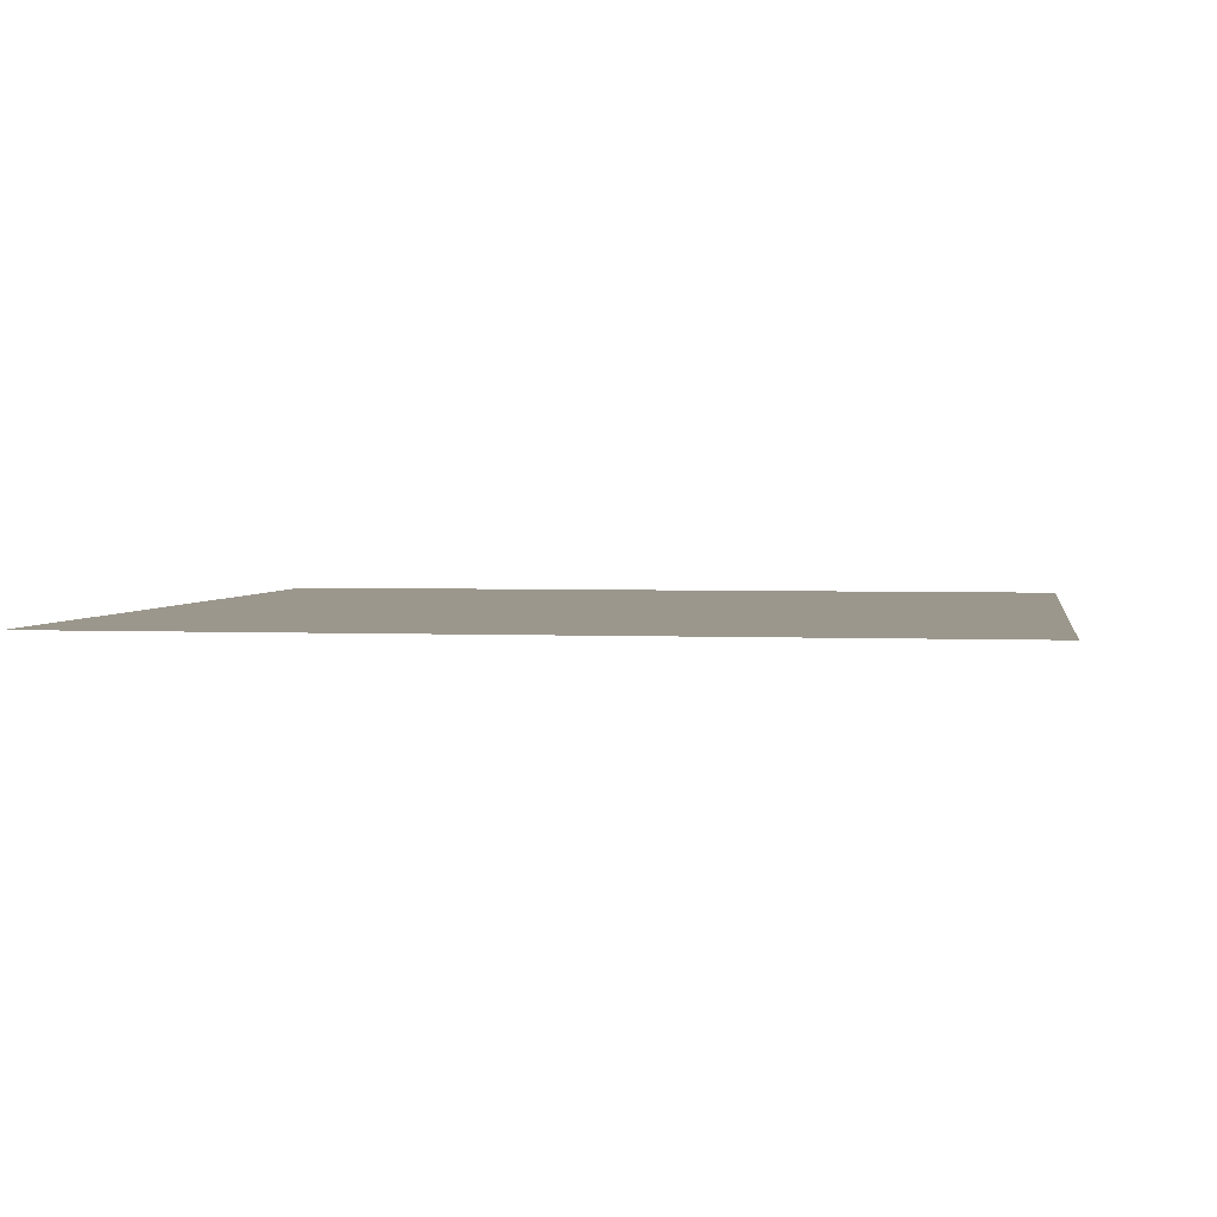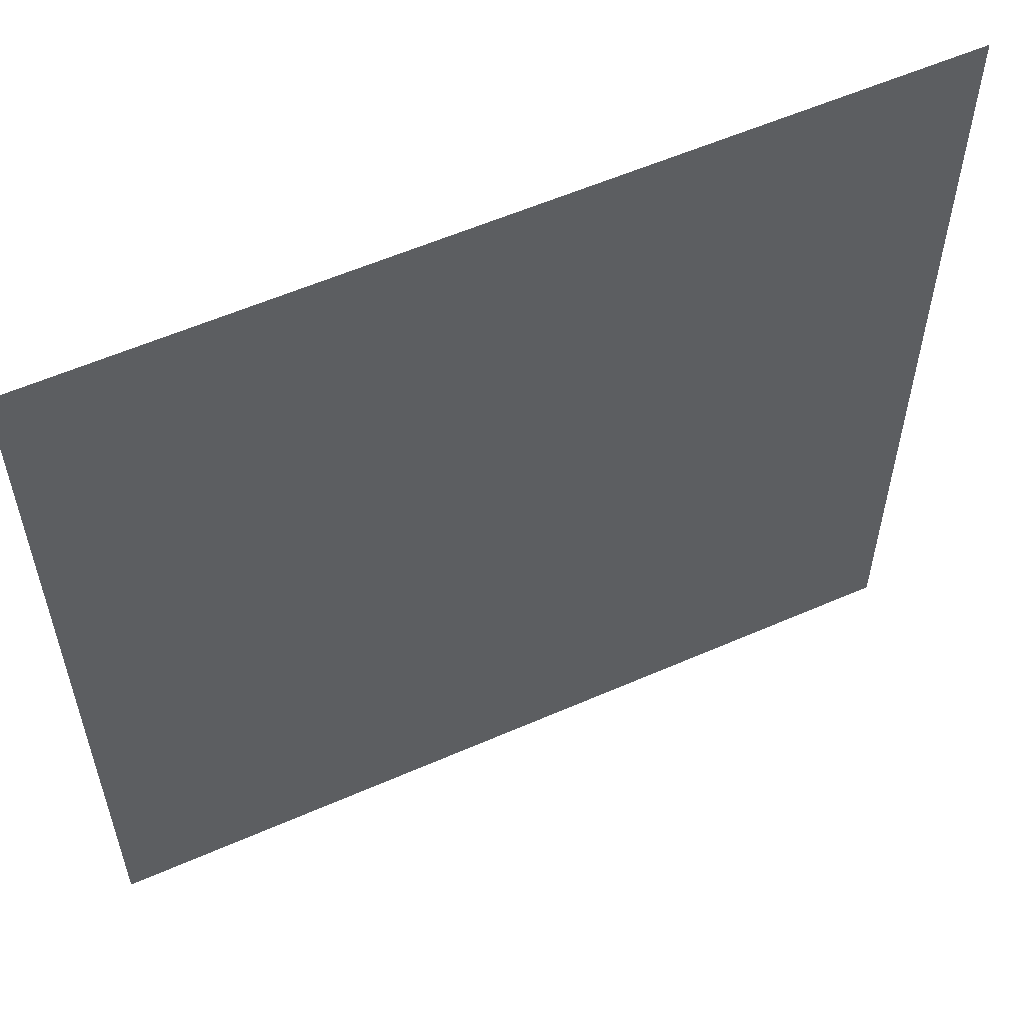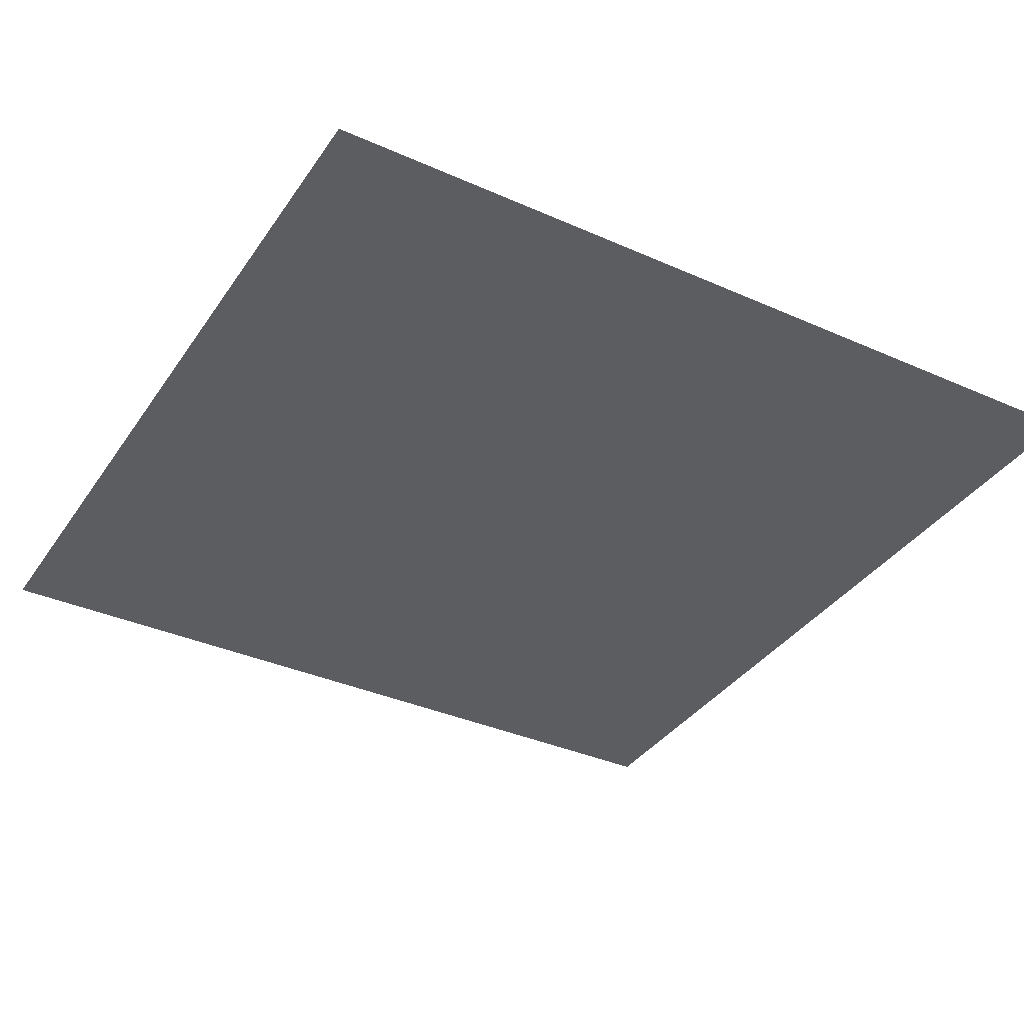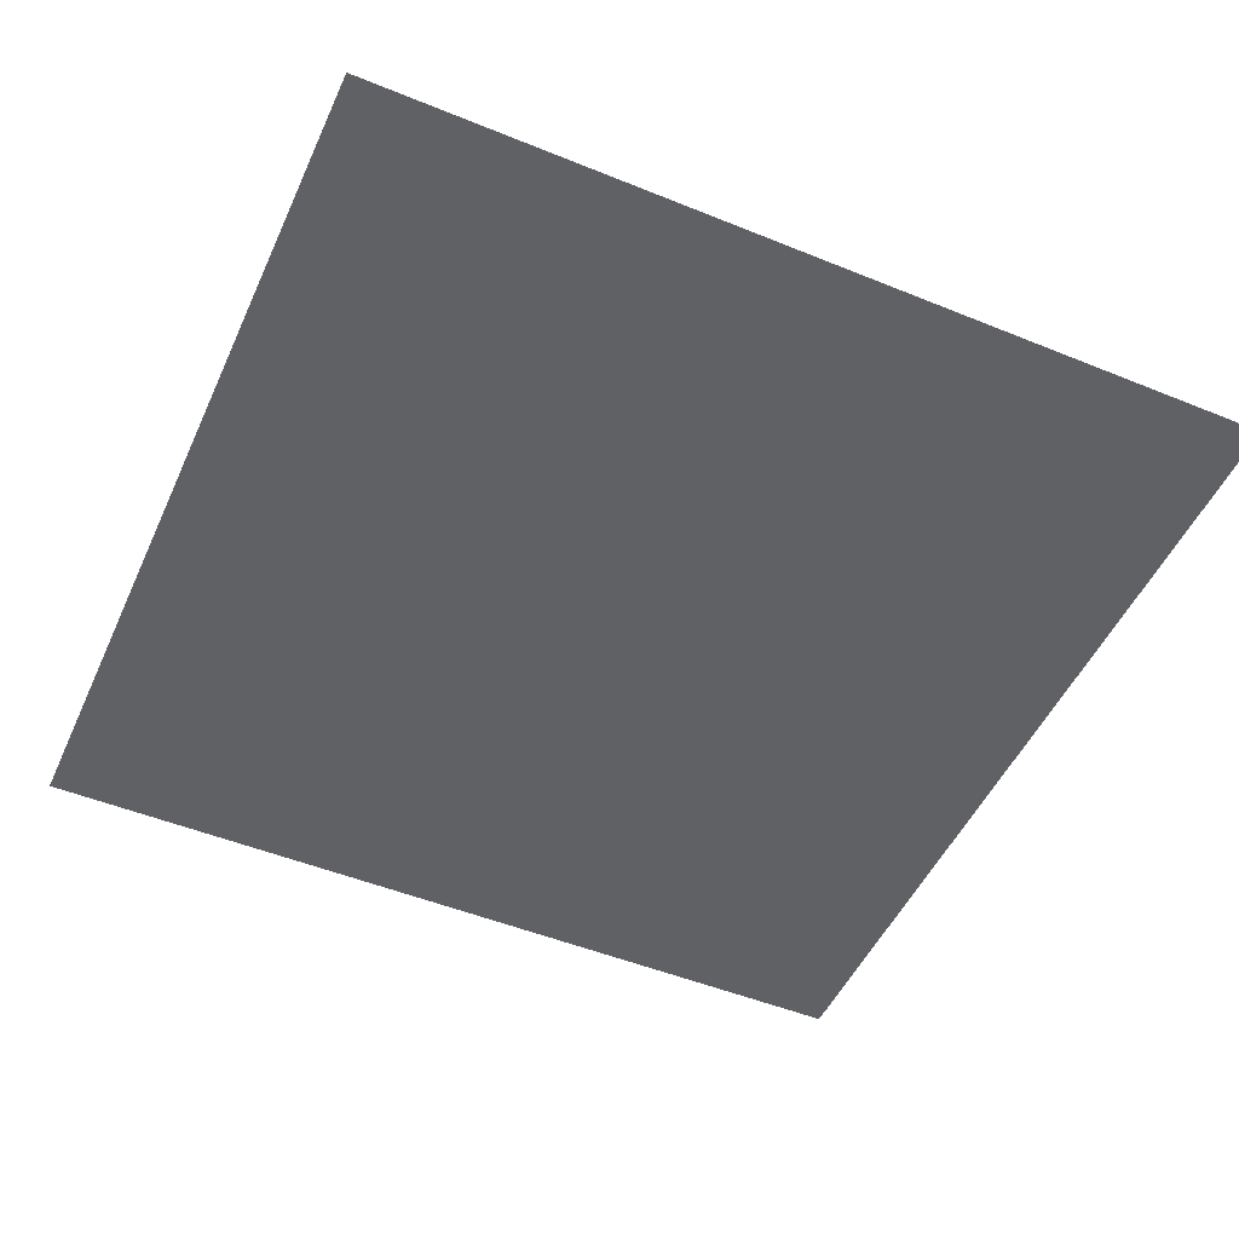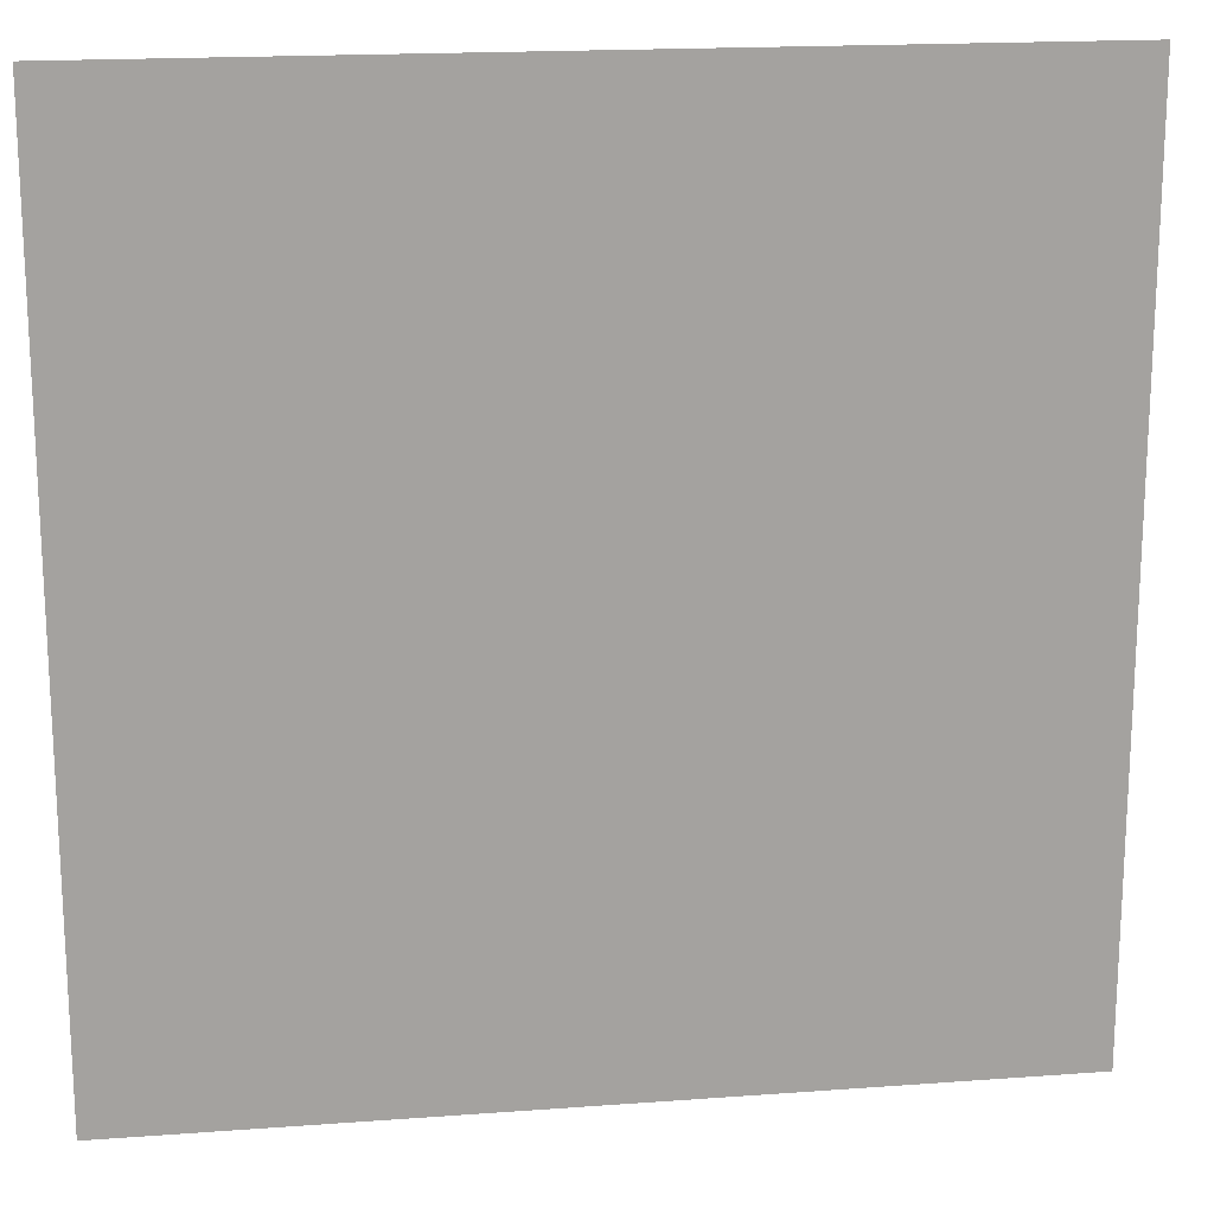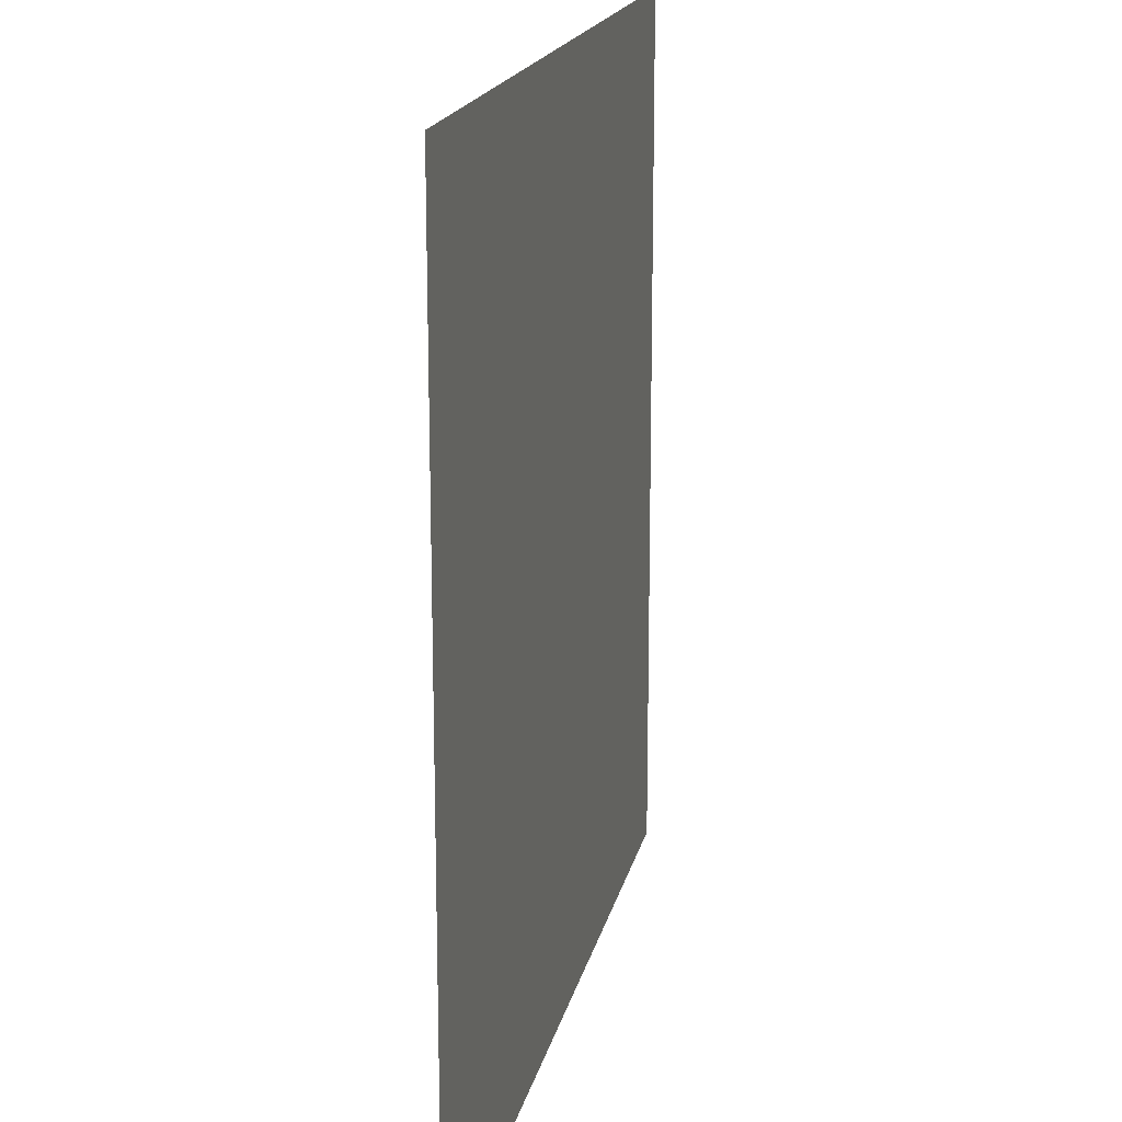
<metadata>
{"format":"obj","ext":"obj","renderer":"f3d","projection":"perspective","resolution":1024,"background":"white","views":[{"elev":2.8,"azim":99.1,"up":"+Y"},{"elev":57.2,"azim":155.5,"up":"+Z"},{"elev":-36.4,"azim":150.0,"up":"+Y"},{"elev":-49.9,"azim":-24.1,"up":"+Y"},{"elev":17.7,"azim":171.7,"up":"+Z"},{"elev":17.8,"azim":-78.1,"up":"+Z"}]}
</metadata>
<code>
o floor.010
v 5.5 0.5 16.5
v 5.5 0.5 27.5
v -5.5 0.5 16.5
v -5.5 0.5 27.5
f 3 2 1
f 2 3 4
f 3 2 1
f 2 3 4

</code>
